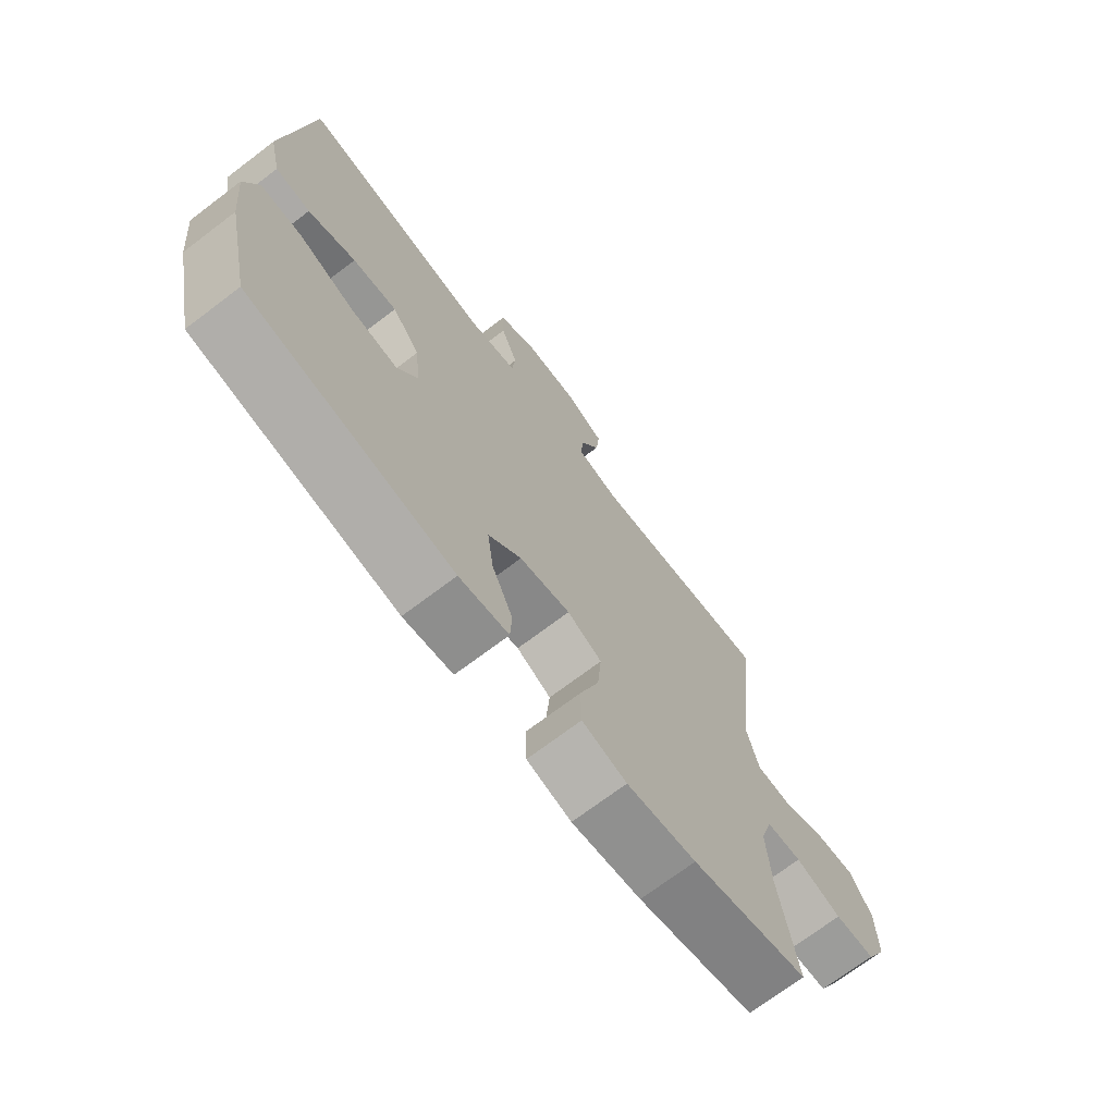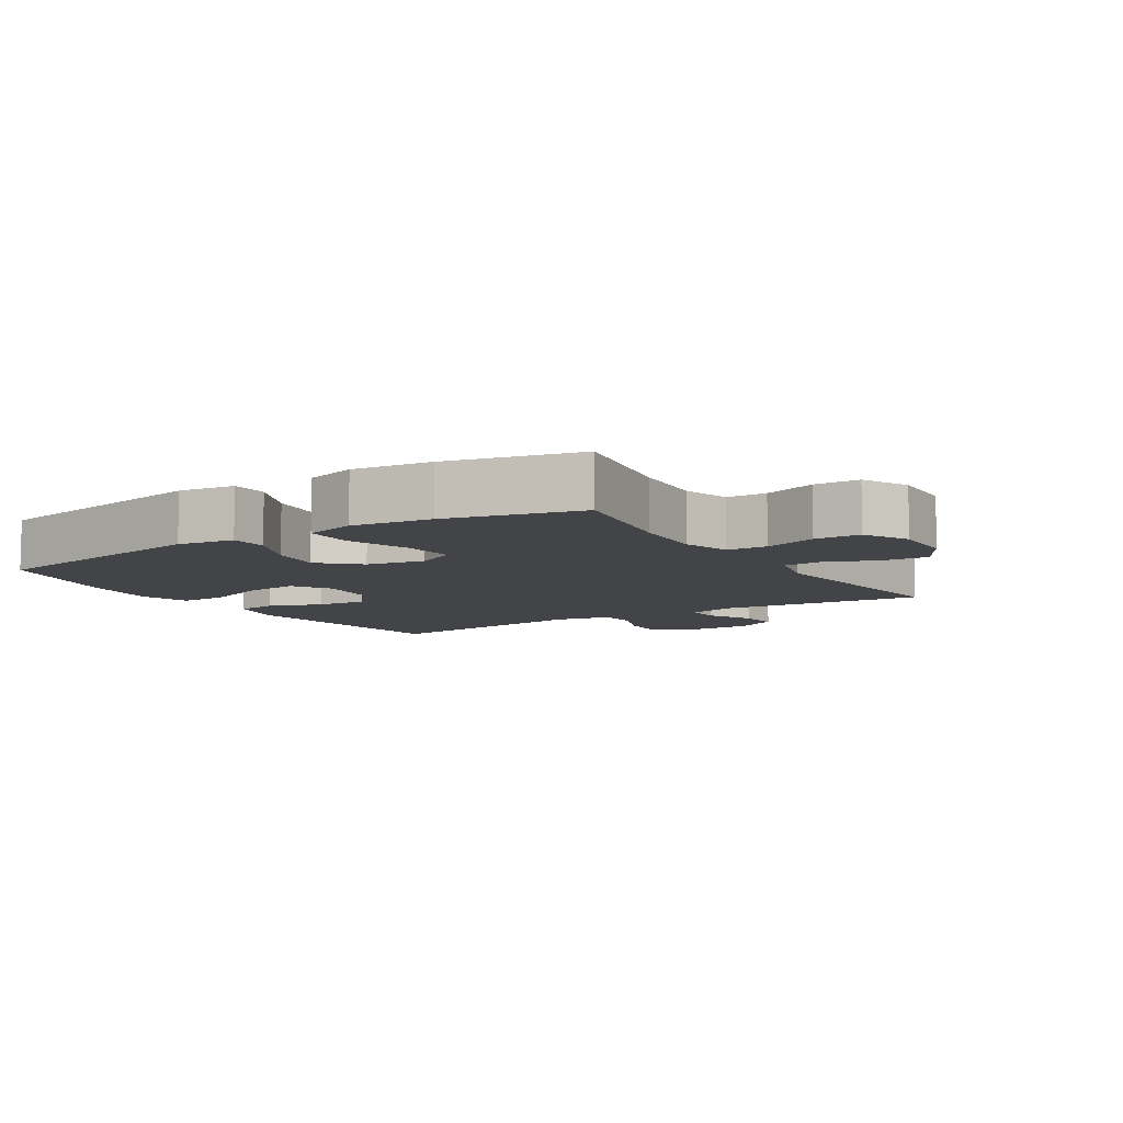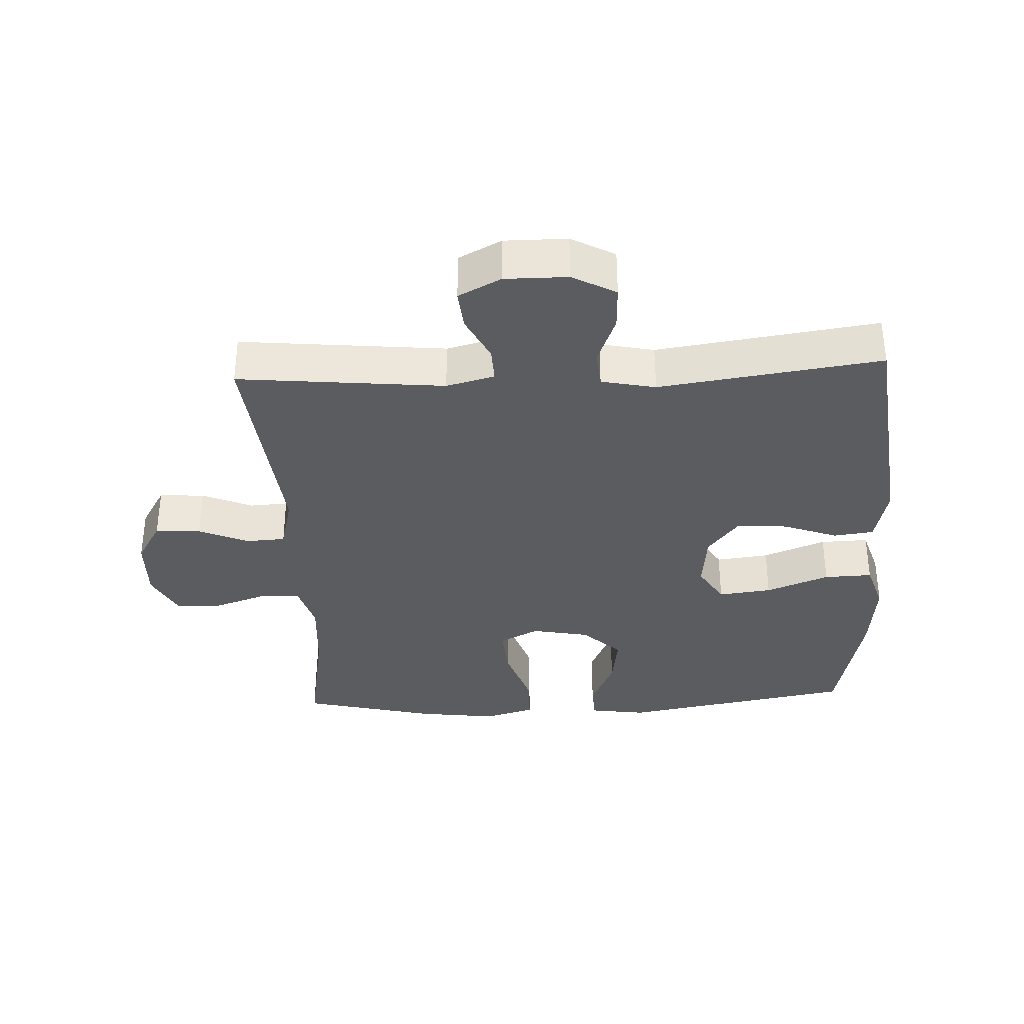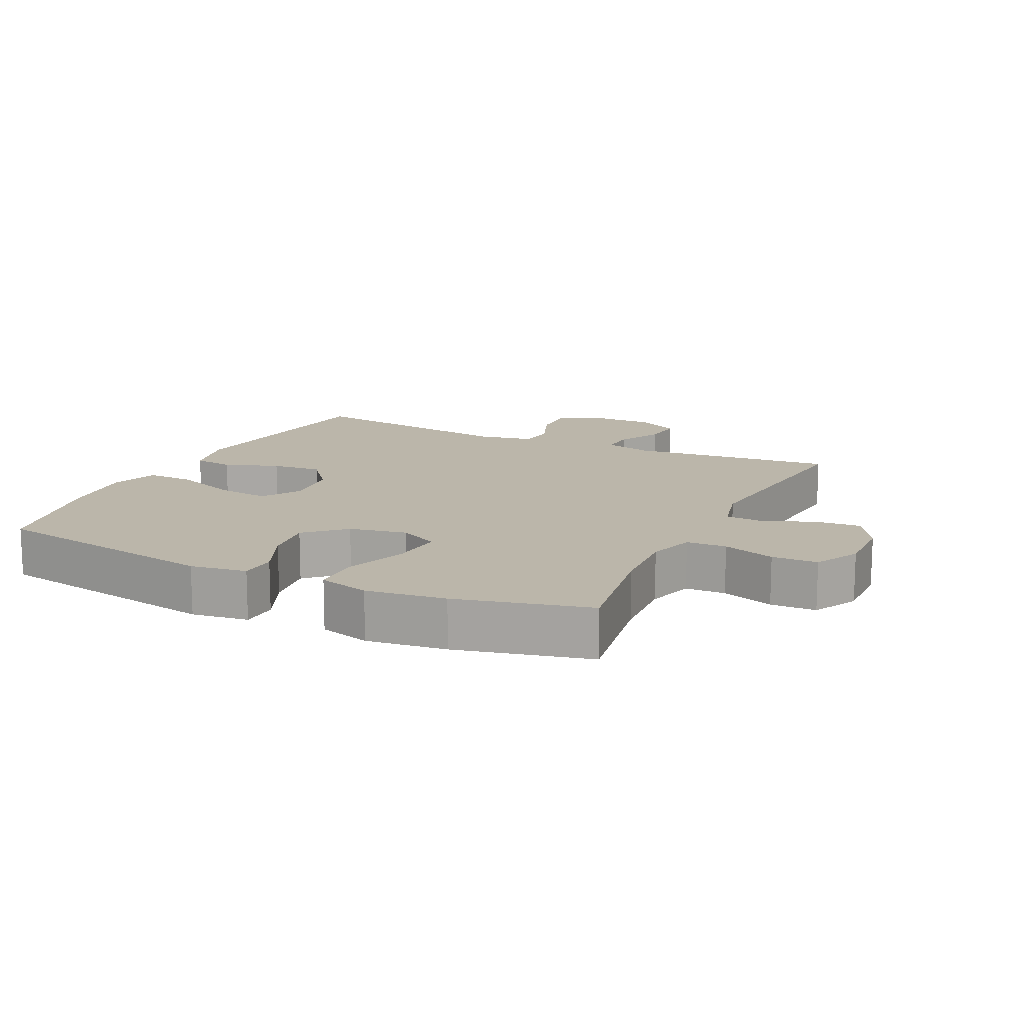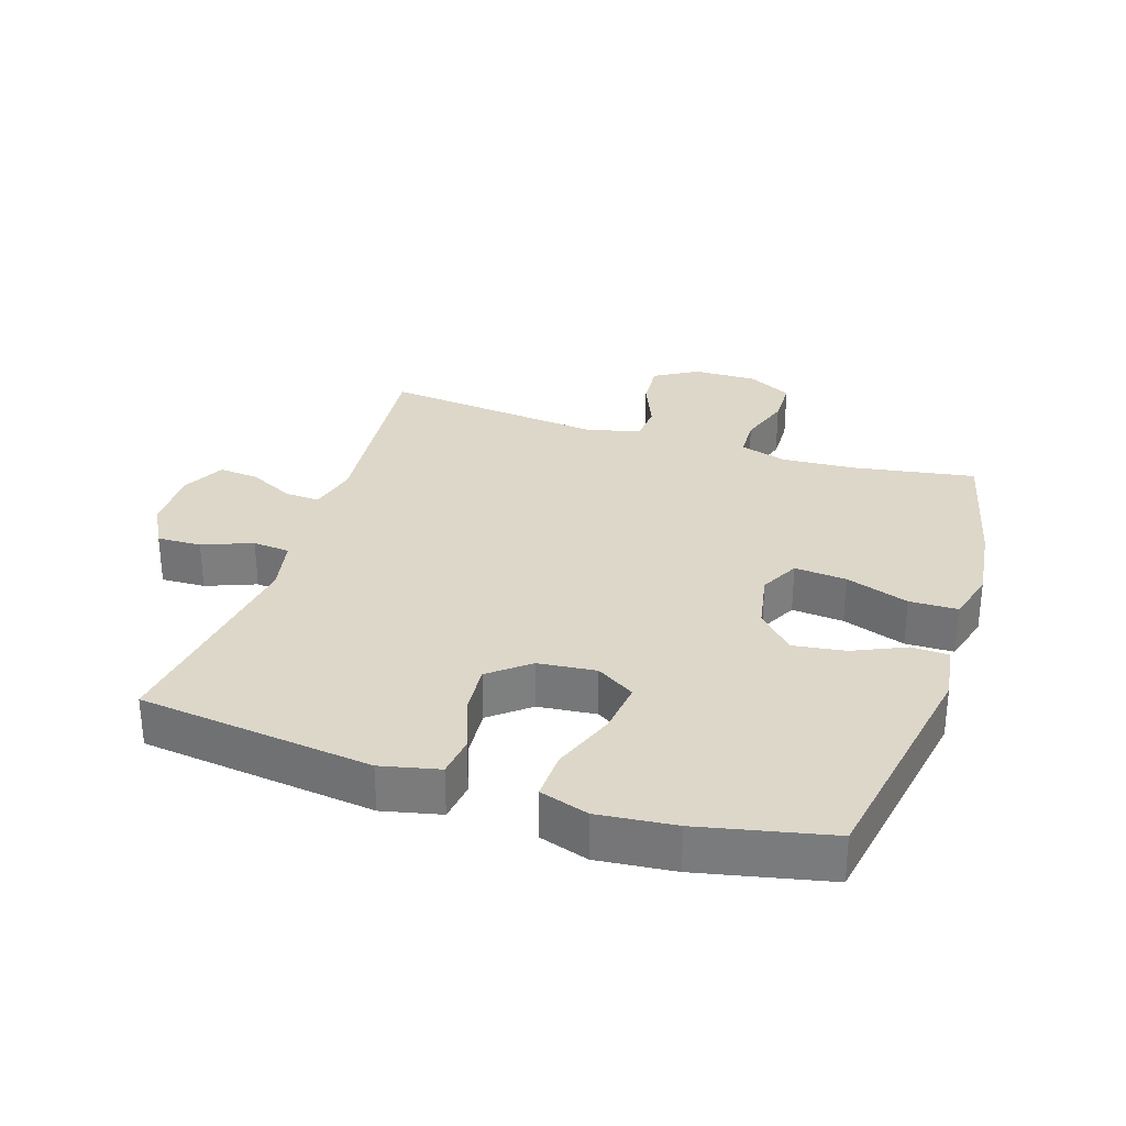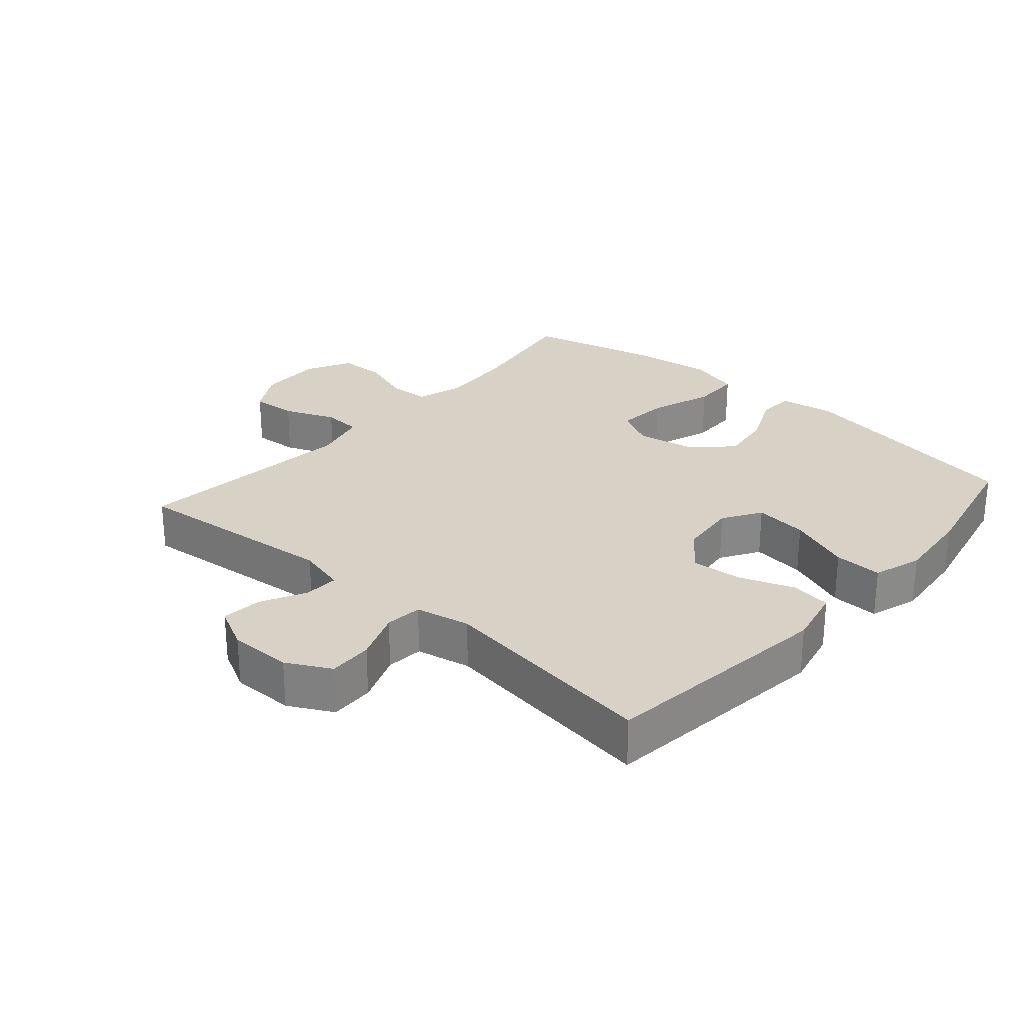
<metadata>
{"format":"obj","ext":"obj","renderer":"f3d","projection":"perspective","resolution":1024,"background":"white","views":[{"elev":-71.0,"azim":127.2,"up":"+Z"},{"elev":-8.3,"azim":-147.8,"up":"+Y"},{"elev":-35.2,"azim":2.6,"up":"+Y"},{"elev":14.1,"azim":-154.3,"up":"+Y"},{"elev":30.9,"azim":107.9,"up":"+Y"},{"elev":27.2,"azim":41.2,"up":"+Y"}]}
</metadata>
<code>
o path5626
v 0.5698 0.0375 -0.3052
v 0.582 0.0375 -0.1831
v 0.5575 0.0375 -0.1064
v 0.4815 0.0375 -0.1091
v 0.3821 0.0375 -0.1472
v 0.298 0.0375 -0.1574
v 0.2602 0.0375 -0.09673
v 0.2697 0.0375 -0.005041
v 0.3197 0.0375 0.05739
v 0.3999 0.0375 0.05106
v 0.4857 0.0375 0.01976
v 0.5491 0.0375 0.02812
v 0.5699 0.0375 0.1204
v 0.5252 0.0375 0.4902
v 0.1748 0.0375 0.4408
v 0.08868 0.0375 0.4583
v 0.0831 0.0375 0.5169
v 0.1137 0.0375 0.5957
v 0.116 0.0375 0.6655
v 0.04706 0.0375 0.7022
v -0.05212 0.0375 0.7024
v -0.1192 0.0375 0.668
v -0.1131 0.0375 0.6045
v -0.0768 0.0375 0.533
v -0.07444 0.0375 0.4785
v -0.1506 0.0375 0.4587
v -0.4767 0.0375 0.4902
v -0.4389 0.0375 0.1382
v -0.4602 0.0375 0.05265
v -0.521 0.0375 0.04894
v -0.6012 0.0375 0.08208
v -0.6729 0.0375 0.08695
v -0.7128 0.0375 0.01945
v -0.715 0.0375 -0.08042
v -0.678 0.0375 -0.1517
v -0.6056 0.0375 -0.1534
v -0.5227 0.0375 -0.1255
v -0.4592 0.0375 -0.128
v -0.437 0.0375 -0.2025
v -0.4444 0.0375 -0.3179
v -0.4767 0.0375 -0.5115
v -0.2661 0.0375 -0.5624
v -0.1407 0.0375 -0.5784
v -0.06018 0.0375 -0.556
v -0.0589 0.0375 -0.4799
v -0.09338 0.0375 -0.3799
v -0.1006 0.0375 -0.2976
v -0.03838 0.0375 -0.2658
v 0.05311 0.0375 -0.2832
v 0.1129 0.0375 -0.3396
v 0.1013 0.0375 -0.4221
v 0.06363 0.0375 -0.5062
v 0.06663 0.0375 -0.5642
v 0.1561 0.0375 -0.5772
v 0.5252 0.0375 -0.5115
v 0.5698 -0.0375 -0.3052
v 0.582 -0.0375 -0.1831
v 0.5575 -0.0375 -0.1064
v 0.4815 -0.0375 -0.1091
v 0.3821 -0.0375 -0.1472
v 0.298 -0.0375 -0.1574
v 0.2602 -0.0375 -0.09673
v 0.2697 -0.0375 -0.005041
v 0.3197 -0.0375 0.05739
v 0.3999 -0.0375 0.05106
v 0.4857 -0.0375 0.01976
v 0.5491 -0.0375 0.02812
v 0.5699 -0.0375 0.1204
v 0.5252 -0.0375 0.4902
v 0.1748 -0.0375 0.4408
v 0.08868 -0.0375 0.4583
v 0.0831 -0.0375 0.5169
v 0.1137 -0.0375 0.5957
v 0.116 -0.0375 0.6655
v 0.04706 -0.0375 0.7022
v -0.05212 -0.0375 0.7024
v -0.1192 -0.0375 0.668
v -0.1131 -0.0375 0.6045
v -0.0768 -0.0375 0.533
v -0.07444 -0.0375 0.4785
v -0.1506 -0.0375 0.4587
v -0.4767 -0.0375 0.4902
v -0.4389 -0.0375 0.1382
v -0.4602 -0.0375 0.05265
v -0.521 -0.0375 0.04894
v -0.6012 -0.0375 0.08208
v -0.6729 -0.0375 0.08695
v -0.7128 -0.0375 0.01945
v -0.715 -0.0375 -0.08042
v -0.678 -0.0375 -0.1517
v -0.6056 -0.0375 -0.1534
v -0.5227 -0.0375 -0.1255
v -0.4592 -0.0375 -0.128
v -0.437 -0.0375 -0.2025
v -0.4444 -0.0375 -0.3179
v -0.4767 -0.0375 -0.5115
v -0.2661 -0.0375 -0.5624
v -0.1407 -0.0375 -0.5784
v -0.06018 -0.0375 -0.556
v -0.0589 -0.0375 -0.4799
v -0.09338 -0.0375 -0.3799
v -0.1006 -0.0375 -0.2976
v -0.03838 -0.0375 -0.2658
v 0.05311 -0.0375 -0.2832
v 0.1129 -0.0375 -0.3396
v 0.1013 -0.0375 -0.4221
v 0.06363 -0.0375 -0.5062
v 0.06663 -0.0375 -0.5642
v 0.1561 -0.0375 -0.5772
v 0.5252 -0.0375 -0.5115
v -0.2661 0.0375 -0.5624
v -0.1407 0.0375 -0.5784
v -0.06018 0.0375 -0.556
v -0.06018 0.0375 -0.556
v 0.06663 0.0375 -0.5642
v 0.06663 0.0375 -0.5642
v 0.1561 0.0375 -0.5772
v 0.06363 0.0375 -0.5062
v -0.0589 0.0375 -0.4799
v -0.4767 0.0375 -0.5115
v -0.4767 0.0375 -0.5115
v 0.5252 0.0375 -0.5115
v 0.5252 0.0375 -0.5115
v 0.1013 0.0375 -0.4221
v -0.09338 0.0375 -0.3799
v -0.4444 0.0375 -0.3179
v 0.1129 0.0375 -0.3396
v 0.5698 0.0375 -0.3052
v -0.1006 0.0375 -0.2976
v -0.1006 0.0375 -0.2976
v 0.05311 0.0375 -0.2832
v -0.437 0.0375 -0.2025
v 0.582 0.0375 -0.1831
v -0.03838 0.0375 -0.2658
v -0.4592 0.0375 -0.128
v -0.4592 0.0375 -0.128
v 0.3821 0.0375 -0.1472
v 0.298 0.0375 -0.1574
v 0.298 0.0375 -0.1574
v 0.5575 0.0375 -0.1064
v 0.5575 0.0375 -0.1064
v 0.2602 0.0375 -0.09673
v -0.678 0.0375 -0.1517
v -0.678 0.0375 -0.1517
v -0.6056 0.0375 -0.1534
v -0.5227 0.0375 -0.1255
v -0.715 0.0375 -0.08042
v 0.4815 0.0375 -0.1091
v 0.2697 0.0375 -0.005041
v -0.7128 0.0375 0.01945
v 0.3197 0.0375 0.05739
v -0.6729 0.0375 0.08695
v -0.6729 0.0375 0.08695
v 0.3999 0.0375 0.05106
v 0.4857 0.0375 0.01976
v 0.5491 0.0375 0.02812
v 0.5491 0.0375 0.02812
v 0.5699 0.0375 0.1204
v -0.6012 0.0375 0.08208
v -0.521 0.0375 0.04894
v -0.4602 0.0375 0.05265
v -0.4602 0.0375 0.05265
v -0.4389 0.0375 0.1382
v -0.4767 0.0375 0.4902
v -0.4767 0.0375 0.4902
v 0.1748 0.0375 0.4408
v 0.08868 0.0375 0.4583
v 0.08868 0.0375 0.4583
v 0.0831 0.0375 0.5169
v -0.07444 0.0375 0.4785
v -0.07444 0.0375 0.4785
v -0.1506 0.0375 0.4587
v 0.5252 0.0375 0.4902
v 0.5252 0.0375 0.4902
v -0.0768 0.0375 0.533
v 0.1137 0.0375 0.5957
v -0.1131 0.0375 0.6045
v 0.116 0.0375 0.6655
v 0.116 0.0375 0.6655
v -0.1192 0.0375 0.668
v -0.1192 0.0375 0.668
v 0.04706 0.0375 0.7022
v -0.05212 0.0375 0.7024
v -0.2661 -0.0375 -0.5624
v -0.1407 -0.0375 -0.5784
v -0.06018 -0.0375 -0.556
v -0.06018 -0.0375 -0.556
v 0.06663 -0.0375 -0.5642
v 0.06663 -0.0375 -0.5642
v 0.1561 -0.0375 -0.5772
v 0.06363 -0.0375 -0.5062
v -0.0589 -0.0375 -0.4799
v -0.4767 -0.0375 -0.5115
v -0.4767 -0.0375 -0.5115
v 0.5252 -0.0375 -0.5115
v 0.5252 -0.0375 -0.5115
v 0.1013 -0.0375 -0.4221
v -0.09338 -0.0375 -0.3799
v -0.4444 -0.0375 -0.3179
v 0.1129 -0.0375 -0.3396
v 0.5698 -0.0375 -0.3052
v -0.1006 -0.0375 -0.2976
v -0.1006 -0.0375 -0.2976
v 0.05311 -0.0375 -0.2832
v -0.437 -0.0375 -0.2025
v 0.582 -0.0375 -0.1831
v -0.03838 -0.0375 -0.2658
v -0.4592 -0.0375 -0.128
v -0.4592 -0.0375 -0.128
v 0.3821 -0.0375 -0.1472
v 0.298 -0.0375 -0.1574
v 0.298 -0.0375 -0.1574
v 0.5575 -0.0375 -0.1064
v 0.5575 -0.0375 -0.1064
v 0.2602 -0.0375 -0.09673
v -0.678 -0.0375 -0.1517
v -0.678 -0.0375 -0.1517
v -0.6056 -0.0375 -0.1534
v -0.5227 -0.0375 -0.1255
v -0.715 -0.0375 -0.08042
v 0.4815 -0.0375 -0.1091
v 0.2697 -0.0375 -0.005041
v -0.7128 -0.0375 0.01945
v 0.3197 -0.0375 0.05739
v -0.6729 -0.0375 0.08695
v -0.6729 -0.0375 0.08695
v 0.3999 -0.0375 0.05106
v 0.4857 -0.0375 0.01976
v 0.5491 -0.0375 0.02812
v 0.5491 -0.0375 0.02812
v 0.5699 -0.0375 0.1204
v -0.6012 -0.0375 0.08208
v -0.521 -0.0375 0.04894
v -0.4602 -0.0375 0.05265
v -0.4602 -0.0375 0.05265
v -0.4389 -0.0375 0.1382
v -0.4767 -0.0375 0.4902
v -0.4767 -0.0375 0.4902
v 0.1748 -0.0375 0.4408
v 0.08868 -0.0375 0.4583
v 0.08868 -0.0375 0.4583
v 0.0831 -0.0375 0.5169
v -0.07444 -0.0375 0.4785
v -0.07444 -0.0375 0.4785
v -0.1506 -0.0375 0.4587
v 0.5252 -0.0375 0.4902
v 0.5252 -0.0375 0.4902
v -0.0768 -0.0375 0.533
v 0.1137 -0.0375 0.5957
v -0.1131 -0.0375 0.6045
v 0.116 -0.0375 0.6655
v 0.116 -0.0375 0.6655
v -0.1192 -0.0375 0.668
v -0.1192 -0.0375 0.668
v 0.04706 -0.0375 0.7022
v -0.05212 -0.0375 0.7024
f 236 245 237
f 202 199 198
f 213 221 206
f 246 224 227
f 195 211 200
f 222 239 240
f 205 202 208
f 249 248 242
f 207 236 234
f 201 211 195
f 239 224 246
f 202 234 208
f 240 242 243
f 184 198 199
f 188 190 191
f 207 234 202
f 211 201 210
f 195 200 197
f 255 249 251
f 218 232 220
f 233 232 218
f 231 227 228
f 218 220 216
f 206 210 201
f 246 227 231
f 198 185 192
f 195 197 190
f 184 199 193
f 231 228 229
f 199 202 205
f 224 239 222
f 243 242 248
f 200 211 204
f 248 255 256
f 210 206 221
f 255 248 249
f 185 198 184
f 192 185 186
f 236 222 245
f 219 233 218
f 191 190 197
f 208 233 219
f 248 256 250
f 245 240 243
f 250 256 253
f 215 204 211
f 207 215 222
f 204 215 207
f 223 232 225
f 222 240 245
f 220 232 223
f 207 222 236
f 208 234 233
f 42 43 98 97
f 43 114 187 98
f 116 54 109 189
f 52 53 108 107
f 44 45 100 99
f 121 42 97 194
f 54 123 196 109
f 51 52 107 106
f 45 46 101 100
f 40 41 96 95
f 50 51 106 105
f 55 1 56 110
f 46 130 203 101
f 49 50 105 104
f 39 40 95 94
f 1 2 57 56
f 47 48 103 102
f 48 49 104 103
f 136 39 94 209
f 5 139 212 60
f 2 141 214 57
f 6 7 62 61
f 144 36 91 217
f 36 37 92 91
f 34 35 90 89
f 4 5 60 59
f 3 4 59 58
f 37 38 93 92
f 7 8 63 62
f 33 34 89 88
f 8 9 64 63
f 153 33 88 226
f 10 11 66 65
f 11 157 230 66
f 12 13 68 67
f 31 32 87 86
f 30 31 86 85
f 162 30 85 235
f 9 10 65 64
f 28 29 84 83
f 165 28 83 238
f 15 168 241 70
f 16 17 72 71
f 171 26 81 244
f 174 15 70 247
f 13 14 69 68
f 24 25 80 79
f 26 27 82 81
f 17 18 73 72
f 23 24 79 78
f 18 179 252 73
f 181 23 78 254
f 19 20 75 74
f 21 22 77 76
f 20 21 76 75
f 163 164 172
f 129 125 126
f 140 133 148
f 173 154 151
f 122 127 138
f 149 167 166
f 132 135 129
f 176 169 175
f 134 161 163
f 128 122 138
f 166 173 151
f 129 135 161
f 167 170 169
f 111 126 125
f 115 118 117
f 134 129 161
f 138 137 128
f 122 124 127
f 182 178 176
f 145 147 159
f 160 145 159
f 158 155 154
f 145 143 147
f 133 128 137
f 173 158 154
f 125 119 112
f 122 117 124
f 111 120 126
f 158 156 155
f 126 132 129
f 151 149 166
f 170 175 169
f 127 131 138
f 175 183 182
f 137 148 133
f 182 176 175
f 112 111 125
f 119 113 112
f 163 172 149
f 146 145 160
f 118 124 117
f 135 146 160
f 175 177 183
f 172 170 167
f 177 180 183
f 142 138 131
f 134 149 142
f 131 134 142
f 150 152 159
f 149 172 167
f 147 150 159
f 134 163 149
f 135 160 161

</code>
